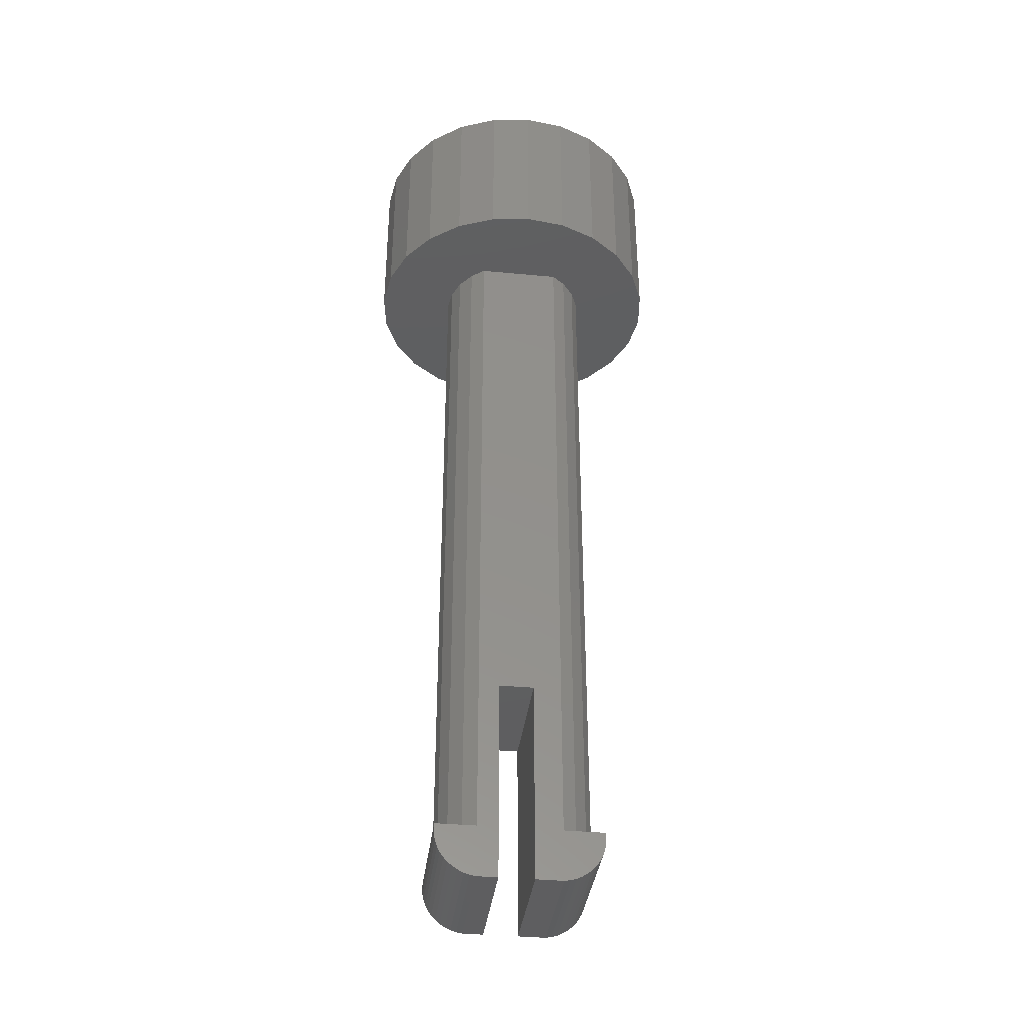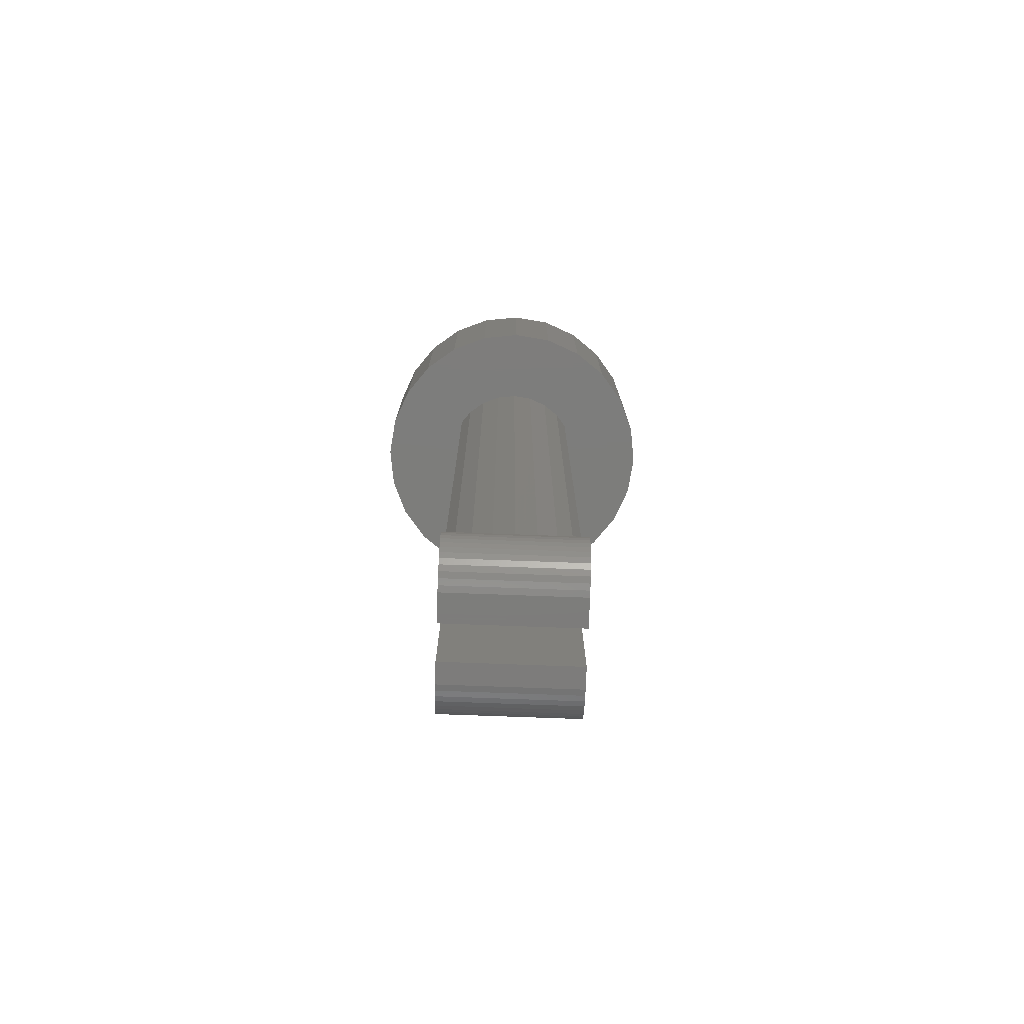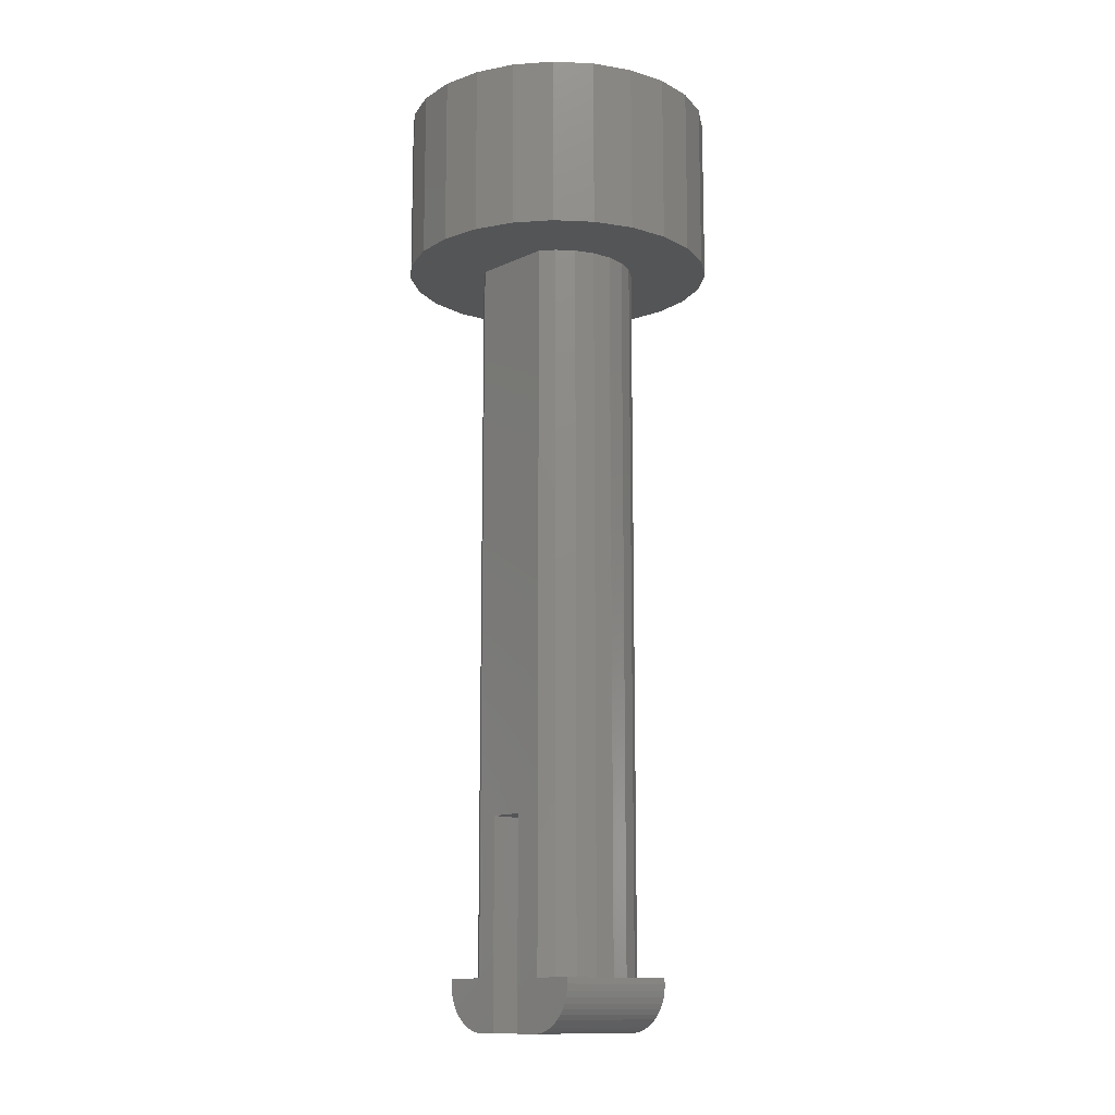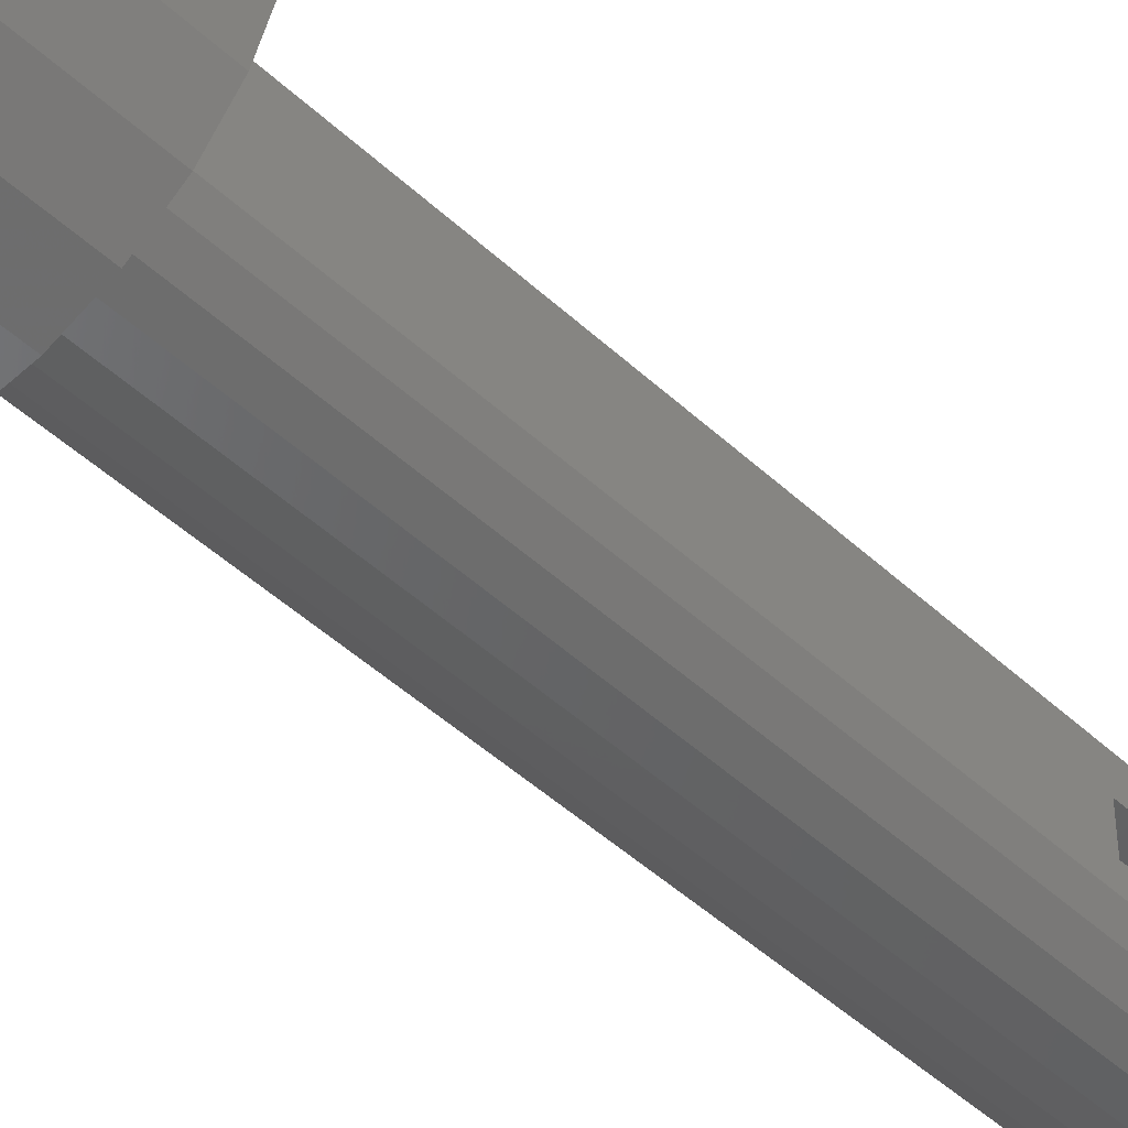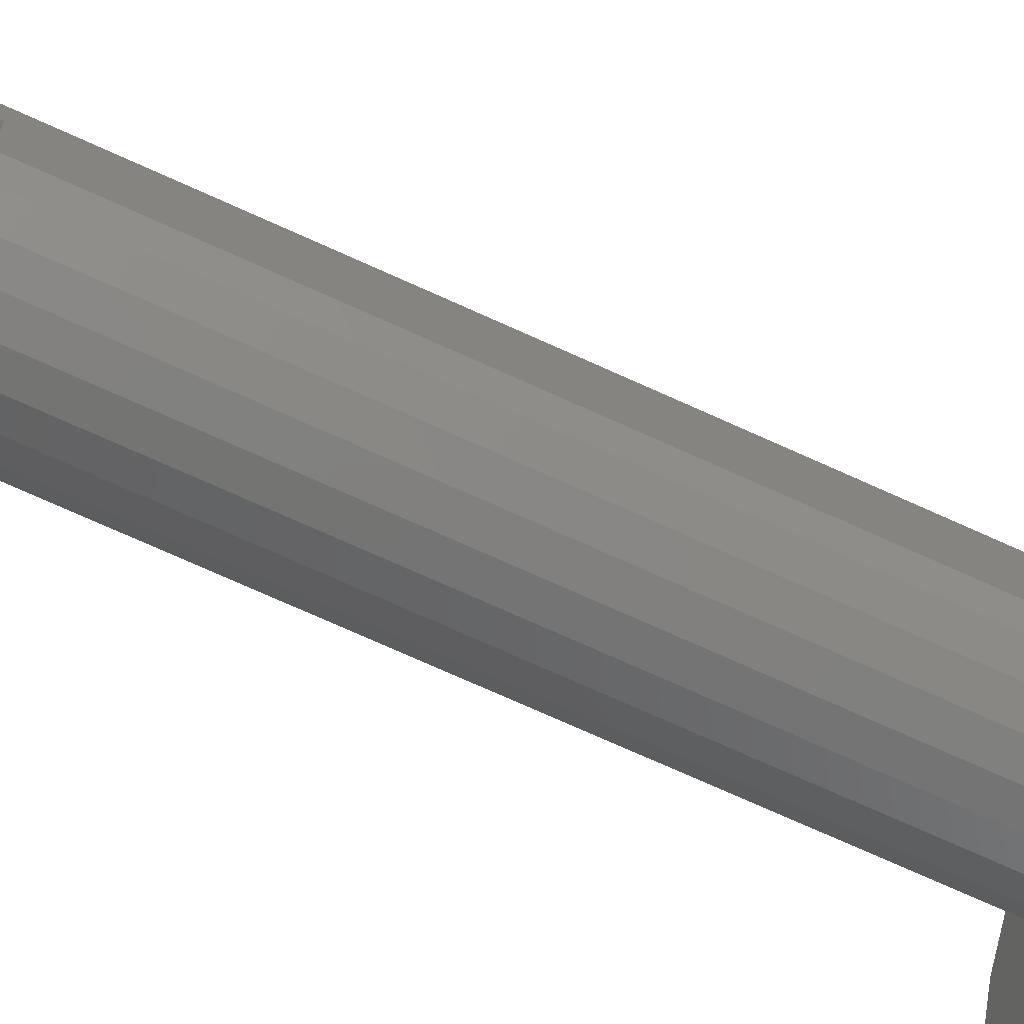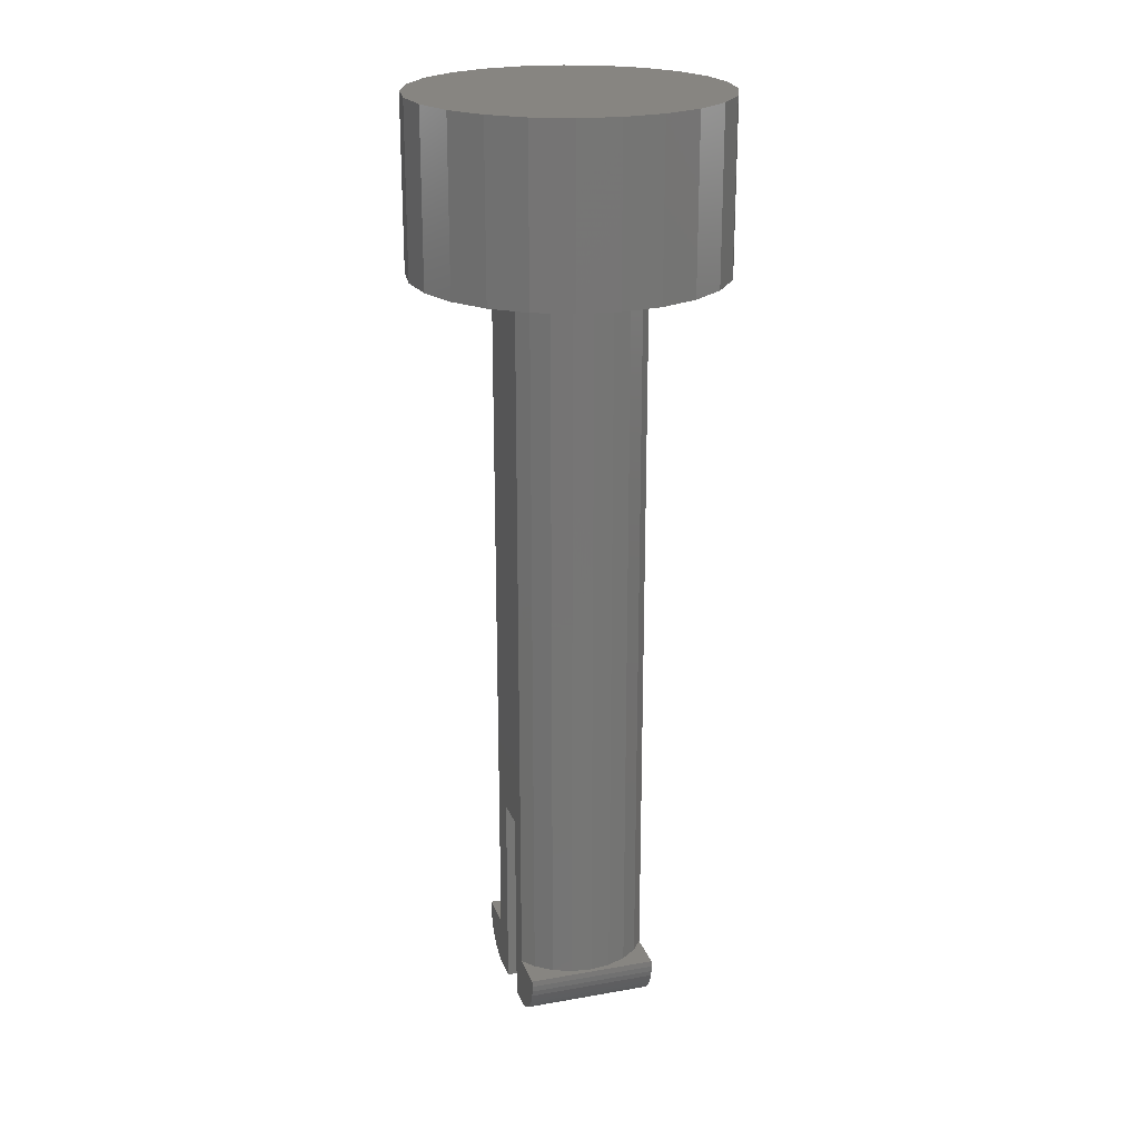
<metadata>
{"format":"stl","ext":"stl","renderer":"f3d","projection":"perspective","resolution":1024,"background":"white","views":[{"elev":-36.7,"azim":-97.0,"up":"+Y"},{"elev":-76.4,"azim":-2.1,"up":"+Y"},{"elev":-12.8,"azim":-43.4,"up":"+Y"},{"elev":-44.8,"azim":-137.4,"up":"+Z"},{"elev":-73.5,"azim":65.7,"up":"+Z"},{"elev":22.1,"azim":163.0,"up":"+Y"}]}
</metadata>
<code>
# stl→obj: 152 verts, 300 faces
v 23.86 175.2 11.91
v 22.78 180.1 12.36
v 23.86 180.1 11.91
v 22.78 175.2 12.36
v 23.86 180.1 20.6
v 22.78 175.2 20.15
v 23.86 175.2 20.6
v 22.78 180.1 20.15
v 25.61 175.2 18.43
v 26.15 154.2 18.2
v 26.15 175.2 18.2
v 25.61 154.2 18.43
v 21.13 180.1 14.01
v 20.68 175.2 15.09
v 20.68 180.1 15.09
v 21.13 175.2 14.01
v 28.92 175.2 14.01
v 25.61 175.2 14.08
v 25.03 175.2 14.01
v 29.37 175.2 15.09
v 26.15 175.2 14.31
v 26.62 175.2 14.66
v 26.92 175.2 15.06
v 26.92 175.2 15.66
v 29.53 175.2 16.26
v 26.92 175.2 16.66
v 29.37 175.2 17.42
v 26.92 175.2 17.46
v 28.92 175.2 18.51
v 26.62 175.2 17.85
v 25.03 175.2 18.51
v 28.21 175.2 19.44
v 21.13 175.2 18.51
v 21.84 175.2 19.44
v 27.28 175.2 20.15
v 26.19 175.2 20.6
v 25.03 175.2 20.76
v 26.19 175.2 11.91
v 25.03 175.2 11.76
v 27.28 175.2 12.36
v 21.84 175.2 13.07
v 28.21 175.2 13.07
v 24.44 175.2 14.08
v 23.9 175.2 14.31
v 23.43 175.2 14.66
v 23.13 175.2 15.06
v 23.13 175.2 15.66
v 20.53 175.2 16.26
v 23.13 175.2 16.66
v 20.68 175.2 17.42
v 23.13 175.2 17.46
v 23.43 175.2 17.85
v 23.9 175.2 18.2
v 24.44 175.2 18.43
v 26.62 154.2 14.66
v 26.15 154.2 14.31
v 28.92 180.1 18.51
v 29.37 180.1 17.42
v 24.44 154.2 14.08
v 23.9 154.2 14.31
v 26.62 154.2 17.85
v 25.61 154.2 14.08
v 25.03 154.2 14.01
v 25.03 154.2 18.51
v 25.03 180.1 20.76
v 28.92 180.1 14.01
v 28.21 180.1 13.07
v 20.53 180.1 16.26
v 27.28 180.1 20.15
v 28.21 180.1 19.44
v 27.28 180.1 12.36
v 21.13 180.1 18.51
v 21.84 180.1 19.44
v 26.19 180.1 11.91
v 25.03 180.1 11.76
v 21.84 180.1 13.07
v 29.37 180.1 15.09
v 29.53 180.1 16.26
v 20.68 180.1 17.42
v 26.19 180.1 20.6
v 24.44 154.2 18.43
v 23.43 154.2 14.66
v 23.9 154.2 18.2
v 23.43 154.2 17.85
v 23.13 154.2 17.46
v 26.92 154.2 15.06
v 23.13 154.2 13.89
v 26.92 154.2 13.89
v 23.13 154.2 15.06
v 26.92 154.2 17.46
v 23.13 153.7 18.59
v 26.92 153.5 18.53
v 26.92 153.7 18.59
v 23.13 153.5 18.53
v 26.92 154 18.64
v 26.92 154.2 18.62
v 26.92 154.2 16.66
v 26.92 152.7 16.66
v 26.92 153.8 18.62
v 26.92 153.4 18.45
v 26.92 153.2 18.36
v 26.92 153.1 18.24
v 26.92 153 18.1
v 26.92 152.9 17.96
v 26.92 152.8 17.8
v 26.92 152.7 17.63
v 26.92 152.7 17.46
v 23.13 154.2 18.62
v 23.13 154 18.64
v 23.13 152.8 17.8
v 23.13 152.7 17.63
v 23.13 153.4 18.45
v 23.13 153.2 18.36
v 23.13 153.8 18.62
v 23.13 154.2 16.66
v 23.13 152.7 16.66
v 23.13 153.1 18.24
v 23.13 153 18.1
v 23.13 152.9 17.96
v 23.13 152.7 17.46
v 23.13 153.4 14.06
v 26.92 153.5 13.98
v 26.92 153.4 14.06
v 23.13 153.5 13.98
v 26.92 153 14.41
v 23.13 153.1 14.27
v 26.92 153.1 14.27
v 23.13 153 14.41
v 23.13 153.2 14.16
v 26.92 153.2 14.16
v 26.92 154 13.87
v 23.13 154 13.87
v 26.92 152.7 14.88
v 23.13 152.8 14.71
v 26.92 152.8 14.71
v 23.13 152.7 14.88
v 23.13 153.7 13.92
v 26.92 153.7 13.92
v 23.13 152.9 14.55
v 26.92 152.9 14.55
v 26.92 152.7 15.06
v 23.13 152.7 15.66
v 23.13 152.7 15.06
v 26.92 152.7 15.66
v 26.92 158.7 16.66
v 23.13 158.7 16.66
v 23.13 153.8 13.89
v 26.92 153.8 13.89
v 26.92 154.2 15.66
v 23.13 154.2 15.66
v 26.92 158.7 15.66
v 23.13 158.7 15.66
f 1 2 3
f 2 1 4
f 5 6 7
f 6 5 8
f 9 10 11
f 10 9 12
f 13 14 15
f 14 13 16
f 17 18 19
f 18 17 20
f 18 20 21
f 21 20 22
f 22 20 23
f 23 20 24
f 24 20 25
f 24 25 26
f 26 25 27
f 26 27 28
f 28 27 29
f 28 29 30
f 30 29 11
f 11 29 9
f 9 29 31
f 31 29 32
f 31 32 33
f 33 32 34
f 34 32 35
f 34 35 6
f 6 35 36
f 6 36 7
f 7 36 37
f 38 1 39
f 1 38 4
f 4 38 40
f 4 40 41
f 41 40 42
f 41 42 17
f 41 17 16
f 16 17 19
f 16 19 43
f 16 43 14
f 14 43 44
f 14 44 45
f 14 45 46
f 14 46 47
f 14 47 48
f 48 47 49
f 48 49 50
f 50 49 51
f 50 51 33
f 33 51 52
f 33 52 53
f 33 53 54
f 33 54 31
f 55 21 22
f 21 55 56
f 57 27 58
f 27 57 29
f 59 44 43
f 44 59 60
f 11 61 30
f 61 11 10
f 62 21 56
f 21 62 18
f 59 19 63
f 19 59 43
f 31 12 9
f 12 31 64
f 65 7 37
f 7 65 5
f 66 42 67
f 42 66 17
f 15 48 68
f 48 15 14
f 69 32 70
f 32 69 35
f 42 71 67
f 71 42 40
f 72 34 73
f 34 72 33
f 3 74 75
f 74 3 2
f 74 2 71
f 71 2 76
f 71 76 67
f 67 76 13
f 67 13 66
f 66 13 15
f 66 15 77
f 77 15 78
f 78 15 68
f 78 68 58
f 58 68 79
f 58 79 57
f 57 79 72
f 57 72 73
f 57 73 70
f 70 73 8
f 70 8 69
f 69 8 80
f 80 8 5
f 80 5 65
f 4 76 2
f 76 4 41
f 54 64 31
f 64 54 81
f 50 72 79
f 72 50 33
f 80 37 36
f 37 80 65
f 62 19 18
f 19 62 63
f 41 13 76
f 13 41 16
f 60 45 44
f 45 60 82
f 48 79 68
f 79 48 50
f 8 34 6
f 34 8 73
f 39 3 75
f 3 39 1
f 69 36 35
f 36 69 80
f 32 57 70
f 57 32 29
f 40 74 71
f 74 40 38
f 52 83 53
f 83 52 84
f 53 81 54
f 81 53 83
f 51 84 52
f 84 51 85
f 23 55 22
f 55 23 86
f 87 63 88
f 63 87 59
f 59 87 60
f 60 87 82
f 82 87 89
f 88 55 86
f 55 88 56
f 56 88 62
f 62 88 63
f 82 46 45
f 46 82 89
f 61 28 30
f 28 61 90
f 91 92 93
f 92 91 94
f 95 90 96
f 90 95 97
f 97 95 98
f 98 95 99
f 98 99 93
f 98 93 92
f 98 92 100
f 98 100 101
f 98 101 102
f 98 102 103
f 98 103 104
f 98 104 105
f 98 105 106
f 98 106 107
f 108 95 96
f 95 108 109
f 108 84 85
f 84 108 83
f 83 108 81
f 81 108 64
f 64 108 96
f 61 96 90
f 96 61 10
f 96 10 12
f 96 12 64
f 106 110 111
f 110 106 105
f 112 101 100
f 101 112 113
f 95 114 99
f 114 95 109
f 85 109 108
f 109 85 115
f 109 115 116
f 109 116 114
f 114 116 91
f 91 116 94
f 94 116 112
f 112 116 113
f 113 116 117
f 117 116 118
f 118 116 119
f 119 116 110
f 110 116 111
f 111 116 120
f 101 117 102
f 117 101 113
f 121 122 123
f 122 121 124
f 125 126 127
f 126 125 128
f 127 129 130
f 129 127 126
f 103 117 118
f 117 103 102
f 104 118 119
f 118 104 103
f 106 120 107
f 120 106 111
f 131 87 88
f 87 131 132
f 105 119 110
f 119 105 104
f 92 112 100
f 112 92 94
f 133 134 135
f 134 133 136
f 122 137 138
f 137 122 124
f 114 93 99
f 93 114 91
f 135 139 140
f 139 135 134
f 140 128 125
f 128 140 139
f 141 142 143
f 142 141 144
f 116 97 98
f 97 116 145
f 145 116 115
f 146 145 115
f 130 121 123
f 121 130 129
f 147 131 148
f 131 147 132
f 144 86 149
f 86 144 131
f 131 144 148
f 148 144 138
f 138 144 122
f 122 144 123
f 123 144 130
f 130 144 127
f 127 144 125
f 125 144 140
f 140 144 135
f 135 144 133
f 133 144 141
f 131 88 86
f 141 136 133
f 136 141 143
f 132 89 87
f 89 142 150
f 142 89 132
f 142 132 147
f 142 147 137
f 142 137 124
f 142 124 121
f 142 121 129
f 142 129 126
f 142 126 128
f 142 128 139
f 142 139 134
f 142 134 136
f 142 136 143
f 24 86 23
f 86 24 151
f 86 151 149
f 49 85 51
f 85 49 146
f 85 146 115
f 107 116 98
f 116 107 120
f 46 152 47
f 152 46 89
f 152 89 150
f 90 26 28
f 26 90 145
f 145 90 97
f 137 148 138
f 148 137 147
f 152 150 151
f 149 142 144
f 142 149 151
f 142 151 150
f 78 20 77
f 20 78 25
f 20 66 77
f 66 20 17
f 26 151 24
f 151 26 145
f 151 146 152
f 146 151 145
f 47 146 49
f 146 47 152
f 38 75 74
f 75 38 39
f 27 78 58
f 78 27 25

</code>
